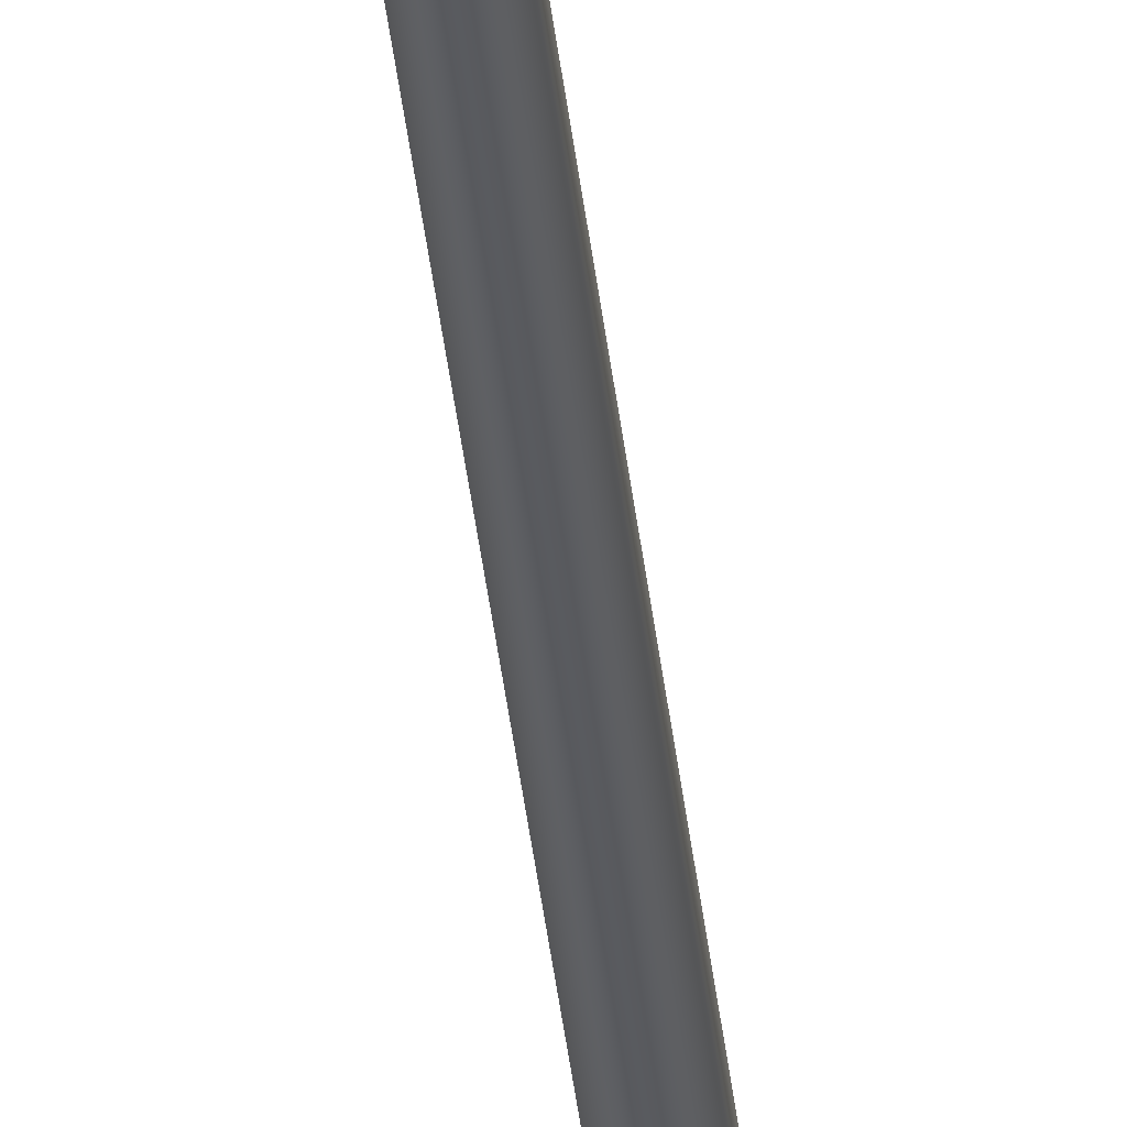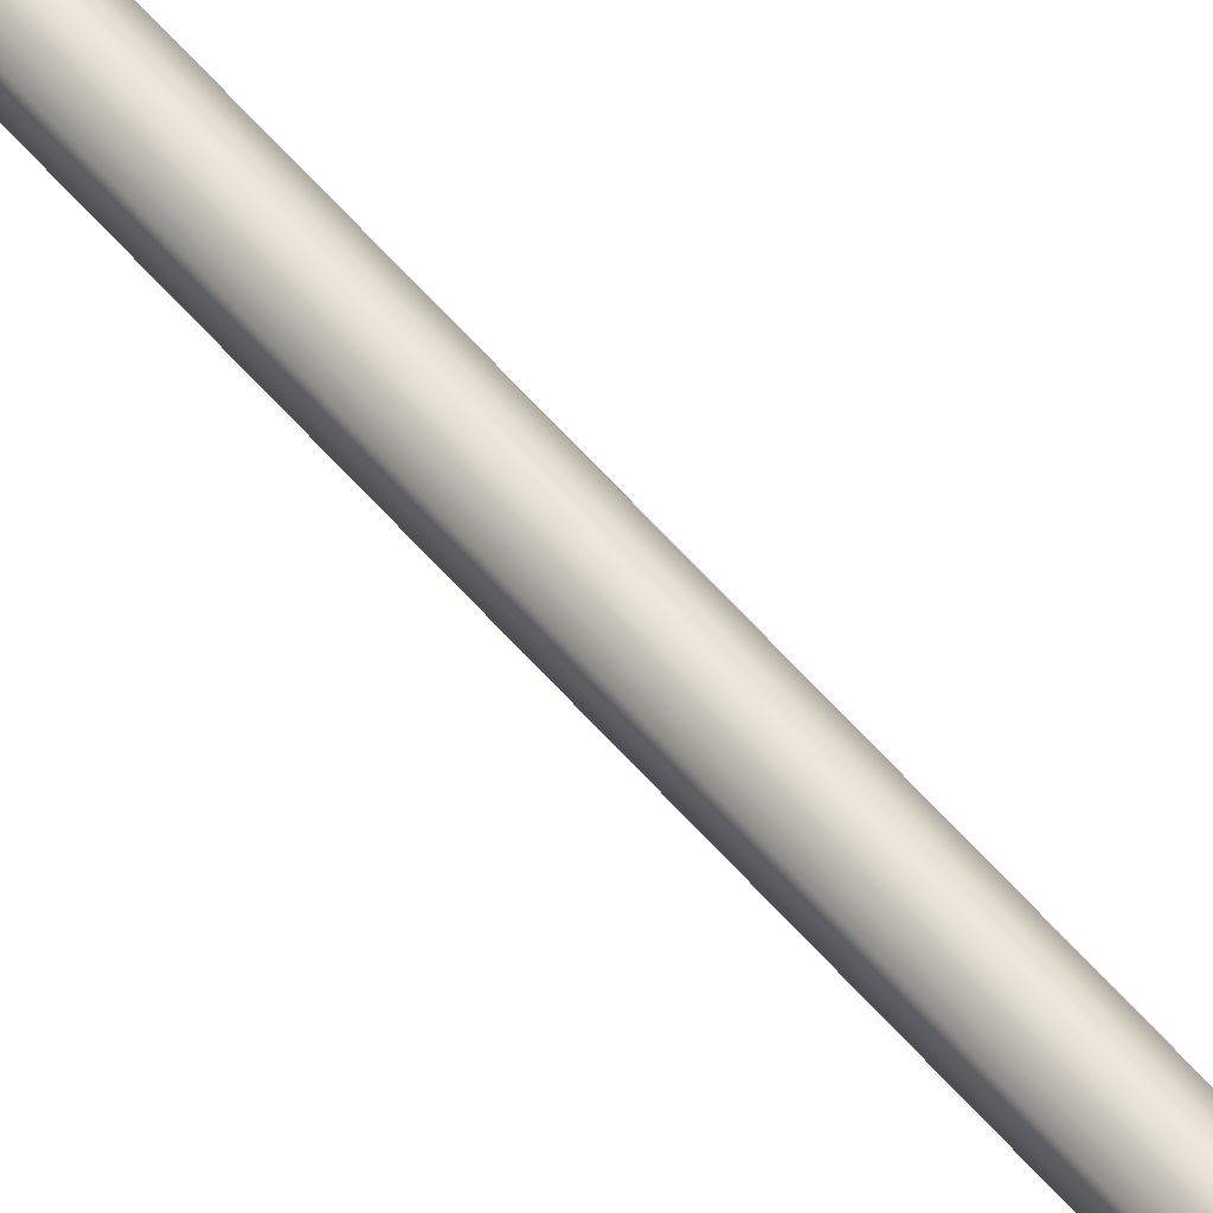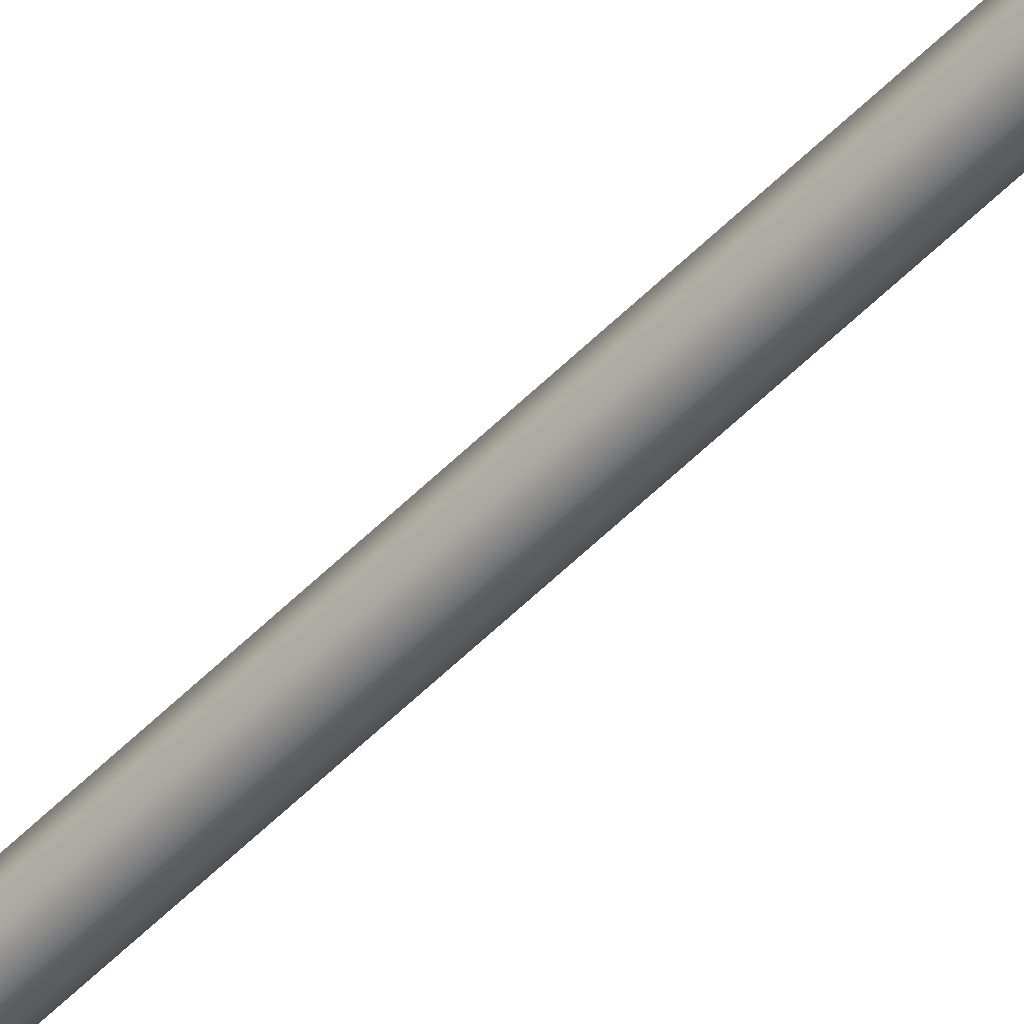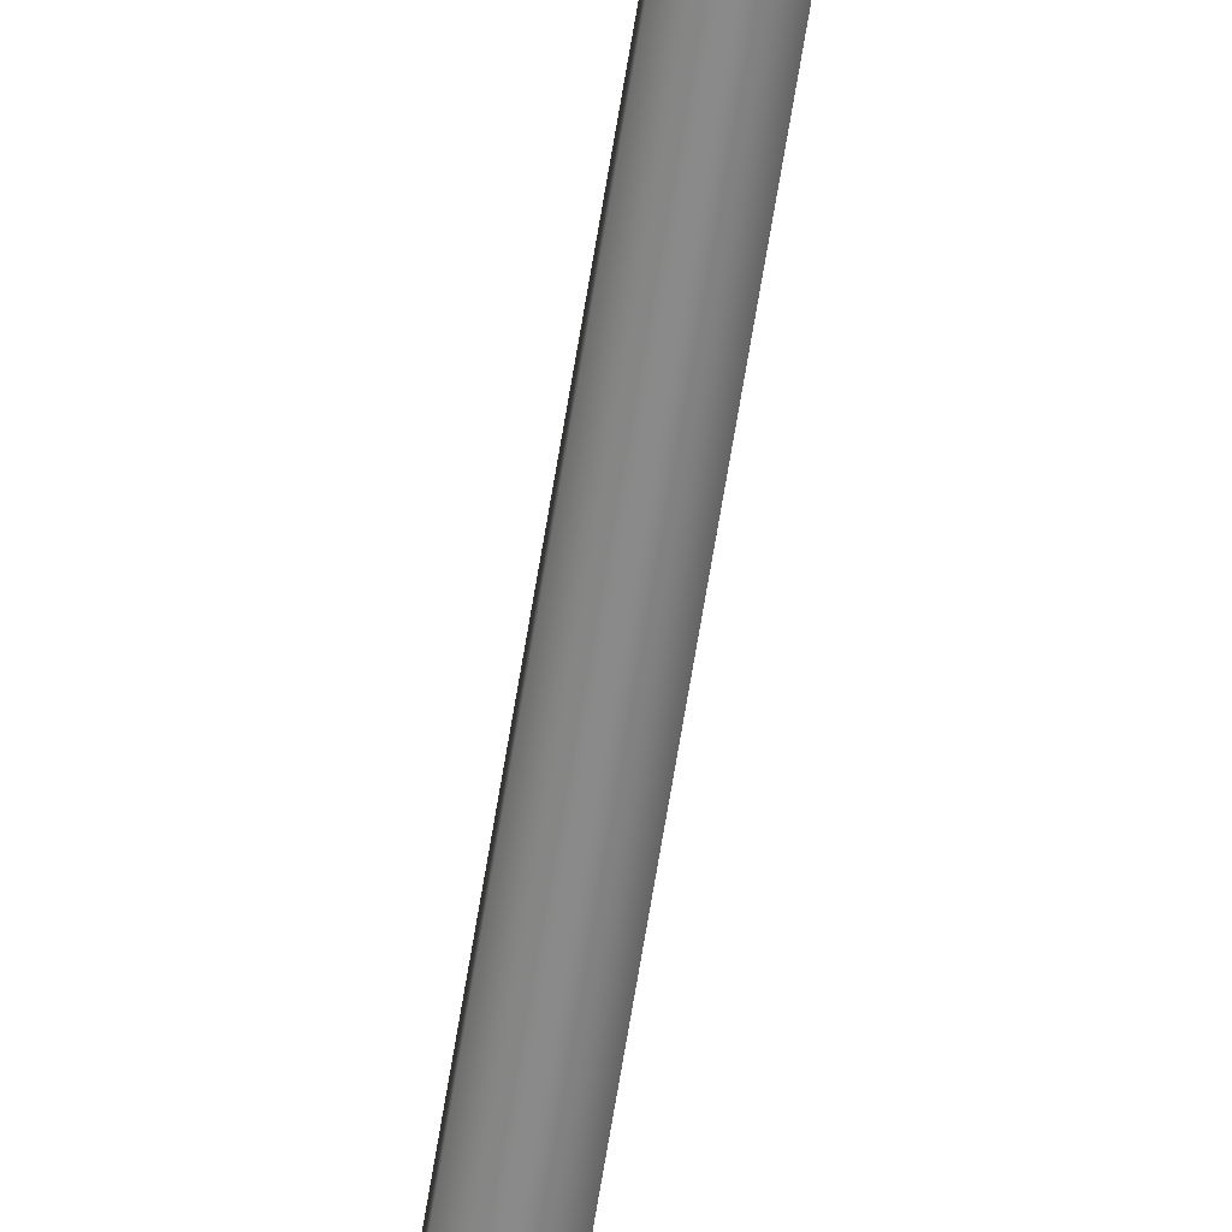
<metadata>
{"format":"obj","ext":"obj","renderer":"f3d","projection":"perspective","resolution":1024,"background":"white","views":[{"elev":-32.1,"azim":5.2,"up":"+Z"},{"elev":54.1,"azim":-38.7,"up":"+Z"},{"elev":-54.1,"azim":136.9,"up":"+Z"},{"elev":-63.6,"azim":-9.0,"up":"+Z"}]}
</metadata>
<code>
g Body_LOD1
v 10.49 2.498 0.0001831
v 9.083 2.498 -5.244
v 15.15 1.663 -8.745
v 17.49 1.663 0.0001831
v 8.745 1.663 -15.15
v 5.244 2.498 -9.083
v -0.0001831 1.663 -17.49
v -0.0001831 2.498 -10.49
v -0.0001831 2.948 0.0001831
v 19 1.129 0.0001831
v 16.46 1.129 -9.5
v 9.5 1.129 -16.46
v -0.0001831 1.129 -19
v 19 1.129 0.0001831
v 16.46 1.129 -9.5
v 17.32 -0.5477 -10
v 20 -0.5477 0.0001831
v 20 -2.877 0.0001831
v 17.32 -2.877 -10
v 16.87 -3.995 -9.738
v 19.48 -3.995 0.0001831
v 16.46 1.129 9.5
v 17.32 -0.5477 10
v 17.32 -2.877 10
v 16.87 -3.995 9.738
v 16.46 1.129 -9.5
v 9.5 1.129 -16.46
v 10 -0.5477 -17.32
v 17.32 -0.5477 -10
v -0.0001831 -0.5477 -20
v -0.0001831 1.129 -19
v 17.32 -2.877 -10
v 10 -2.877 -17.32
v 9.738 -3.995 -16.87
v 16.87 -3.995 -9.738
v -0.0001831 -3.995 -19.48
v -0.0001831 -2.877 -20
v -9.082 2.498 -5.244
v -10.49 2.498 0.0001831
v -17.49 1.663 0.0001831
v -15.15 1.663 -8.745
v -5.244 2.498 -9.083
v -8.746 1.663 -15.15
v -0.0001831 2.498 -10.49
v -0.0001831 1.663 -17.49
v -0.0001831 2.948 0.0001831
v -9.5 1.129 -16.46
v -16.45 1.129 -9.5
v -0.0001831 1.129 -19
v -19 1.129 0.0001831
v -16.45 1.129 -9.5
v -19 1.129 0.0001831
v -20 -0.5477 0.0001831
v -17.32 -0.5477 -10
v -20 -2.877 0.0001831
v -17.32 -2.877 -10
v -19.48 -3.995 0.0001831
v -16.87 -3.995 -9.738
v -17.32 -0.5477 10
v -16.45 1.129 9.5
v -16.87 -3.995 9.738
v -17.32 -2.877 10
v -9.5 1.129 -16.46
v -16.45 1.129 -9.5
v -17.32 -0.5477 -10
v -10 -0.5477 -17.32
v -0.0001831 1.129 -19
v -0.0001831 -0.5477 -20
v -10 -2.877 -17.32
v -17.32 -2.877 -10
v -9.738 -3.995 -16.87
v -16.87 -3.995 -9.738
v -0.0001831 -3.995 -19.48
v -0.0001831 -2.877 -20
v 9.083 2.498 5.244
v 10.49 2.498 0.0001831
v 17.49 1.663 0.0001831
v 15.15 1.663 8.746
v 5.244 2.498 9.082
v 8.745 1.663 15.15
v -0.0001831 2.498 10.49
v -0.0001831 1.663 17.49
v -0.0001831 2.948 0.0001831
v 9.5 1.129 16.45
v 16.46 1.129 9.5
v -0.0001831 1.129 19
v 19 1.129 0.0001831
v 9.5 1.129 16.45
v 16.46 1.129 9.5
v 17.32 -0.5477 10
v 10 -0.5477 17.32
v -0.0001831 1.129 19
v -0.0001831 -0.5477 20
v 10 -2.877 17.32
v 17.32 -2.877 10
v 9.738 -3.995 16.87
v 16.87 -3.995 9.738
v -0.0001831 -3.995 19.48
v -0.0001831 -2.877 20
v -10.49 2.498 0.0001831
v -9.082 2.498 5.244
v -15.15 1.663 8.746
v -17.49 1.663 0.0001831
v -8.746 1.663 15.15
v -5.244 2.498 9.082
v -0.0001831 1.663 17.49
v -0.0001831 2.498 10.49
v -0.0001831 2.948 0.0001831
v -19 1.129 0.0001831
v -16.45 1.129 9.5
v -9.5 1.129 16.45
v -0.0001831 1.129 19
v -16.45 1.129 9.5
v -9.5 1.129 16.45
v -10 -0.5477 17.32
v -17.32 -0.5477 10
v -0.0001831 -0.5477 20
v -0.0001831 1.129 19
v -17.32 -2.877 10
v -10 -2.877 17.32
v -9.738 -3.995 16.87
v -16.87 -3.995 9.738
v -0.0001831 -3.995 19.48
v -0.0001831 -2.877 20
v 9.738 -3.995 -16.87
v -0.0001831 -1.745 0.0001831
v 16.87 -3.995 -9.738
v -0.0001831 -3.995 -19.48
v -0.0001831 -1.745 0.0001831
v 9.738 -3.995 -16.87
v -9.738 -3.995 -16.87
v -0.0001831 -1.745 0.0001831
v -0.0001831 -3.995 -19.48
v -16.87 -3.995 -9.738
v -0.0001831 -1.745 0.0001831
v -9.738 -3.995 -16.87
v -19.48 -3.995 0.0001831
v -0.0001831 -1.745 0.0001831
v -16.87 -3.995 -9.738
v -16.87 -3.995 9.738
v -0.0001831 -1.745 0.0001831
v -19.48 -3.995 0.0001831
v -9.738 -3.995 16.87
v -0.0001831 -1.745 0.0001831
v -16.87 -3.995 9.738
v -0.0001831 -3.995 19.48
v -0.0001831 -1.745 0.0001831
v -9.738 -3.995 16.87
v 9.738 -3.995 16.87
v -0.0001831 -1.745 0.0001831
v -0.0001831 -3.995 19.48
v 16.87 -3.995 9.738
v -0.0001831 -1.745 0.0001831
v 9.738 -3.995 16.87
v 19.48 -3.995 0.0001831
v -0.0001831 -1.745 0.0001831
v 16.87 -3.995 9.738
v 16.87 -3.995 -9.738
v -0.0001831 -1.745 0.0001831
v 19.48 -3.995 0.0001831
v -0.0001831 -0.4008 -4.449
v -0.0001831 -184 -4.449
v 3.854 -184 -2.225
v 3.854 -0.4008 -2.225
v -3.853 -0.4008 -2.225
v -3.853 -184 -2.225
v -3.853 -0.4008 2.225
v -3.853 -184 2.225
v -0.0001831 -0.4008 4.45
v -0.0001831 -184 4.45
v 3.854 -0.4008 2.225
v 3.854 -184 2.225
v 3.854 -0.4008 -2.225
v 3.854 -184 -2.225
v -0.0001831 -1000 4.45
v 3.854 -1000 2.225
v 3.854 -1000 -2.225
v 3.854 -1000 -2.225
v -3.853 -1000 -2.225
v -0.0001831 -1000 -4.449
v -3.853 -1000 2.225
g Body_LOD1_0
f 3 2 1
f 4 3 1
f 3 5 2
f 5 6 2
f 5 7 6
f 7 8 6
f 2 9 1
f 2 6 9
f 6 8 9
f 3 4 10
f 11 3 10
f 3 11 5
f 11 12 5
f 5 12 7
f 12 13 7
f 16 15 14
f 17 16 14
f 16 17 18
f 19 16 18
f 19 18 20
f 18 21 20
f 17 14 22
f 23 17 22
f 17 23 18
f 18 24 21
f 23 24 18
f 24 25 21
f 28 27 26
f 29 28 26
f 28 30 27
f 30 31 27
f 29 32 28
f 32 33 28
f 28 33 30
f 34 33 32
f 35 34 32
f 34 36 33
f 36 37 33
f 33 37 30
f 40 39 38
f 41 40 38
f 41 38 42
f 43 41 42
f 43 42 44
f 45 43 44
f 42 38 46
f 44 42 46
f 39 46 38
f 43 47 41
f 47 48 41
f 40 41 48
f 49 47 43
f 45 49 43
f 50 40 48
f 53 52 51
f 54 53 51
f 53 54 55
f 54 56 55
f 55 56 57
f 56 58 57
f 53 59 52
f 59 53 55
f 59 60 52
f 55 57 61
f 62 55 61
f 62 59 55
f 65 64 63
f 66 65 63
f 66 63 67
f 68 66 67
f 66 69 65
f 69 70 65
f 69 71 70
f 71 72 70
f 73 71 69
f 74 73 69
f 74 69 66
f 68 74 66
f 77 76 75
f 78 77 75
f 78 75 79
f 80 78 79
f 80 79 81
f 82 80 81
f 79 75 83
f 81 79 83
f 76 83 75
f 80 84 78
f 84 85 78
f 77 78 85
f 86 84 80
f 82 86 80
f 87 77 85
f 90 89 88
f 91 90 88
f 91 88 92
f 93 91 92
f 91 94 90
f 94 95 90
f 94 96 95
f 96 97 95
f 98 96 94
f 99 98 94
f 99 94 91
f 93 99 91
f 102 101 100
f 103 102 100
f 102 104 101
f 104 105 101
f 104 106 105
f 106 107 105
f 101 108 100
f 101 105 108
f 105 107 108
f 102 103 109
f 110 102 109
f 102 110 104
f 110 111 104
f 104 111 106
f 111 112 106
f 115 114 113
f 116 115 113
f 115 117 114
f 117 118 114
f 116 119 115
f 119 120 115
f 115 120 117
f 121 120 119
f 122 121 119
f 121 123 120
f 123 124 120
f 120 124 117
f 127 126 125
f 130 129 128
f 133 132 131
f 136 135 134
f 139 138 137
f 142 141 140
f 145 144 143
f 148 147 146
f 151 150 149
f 154 153 152
f 157 156 155
f 160 159 158
f 163 162 161
f 164 163 161
f 161 162 165
f 162 166 165
f 165 166 167
f 166 168 167
f 167 168 169
f 168 170 169
f 169 170 171
f 170 172 171
f 171 172 173
f 172 174 173
f 170 175 172
f 175 176 172
f 172 176 174
f 176 177 174
f 163 178 162
f 166 179 168
f 180 179 166
f 178 180 162
f 162 180 166
f 179 181 168
f 181 175 170
f 168 181 170

</code>
